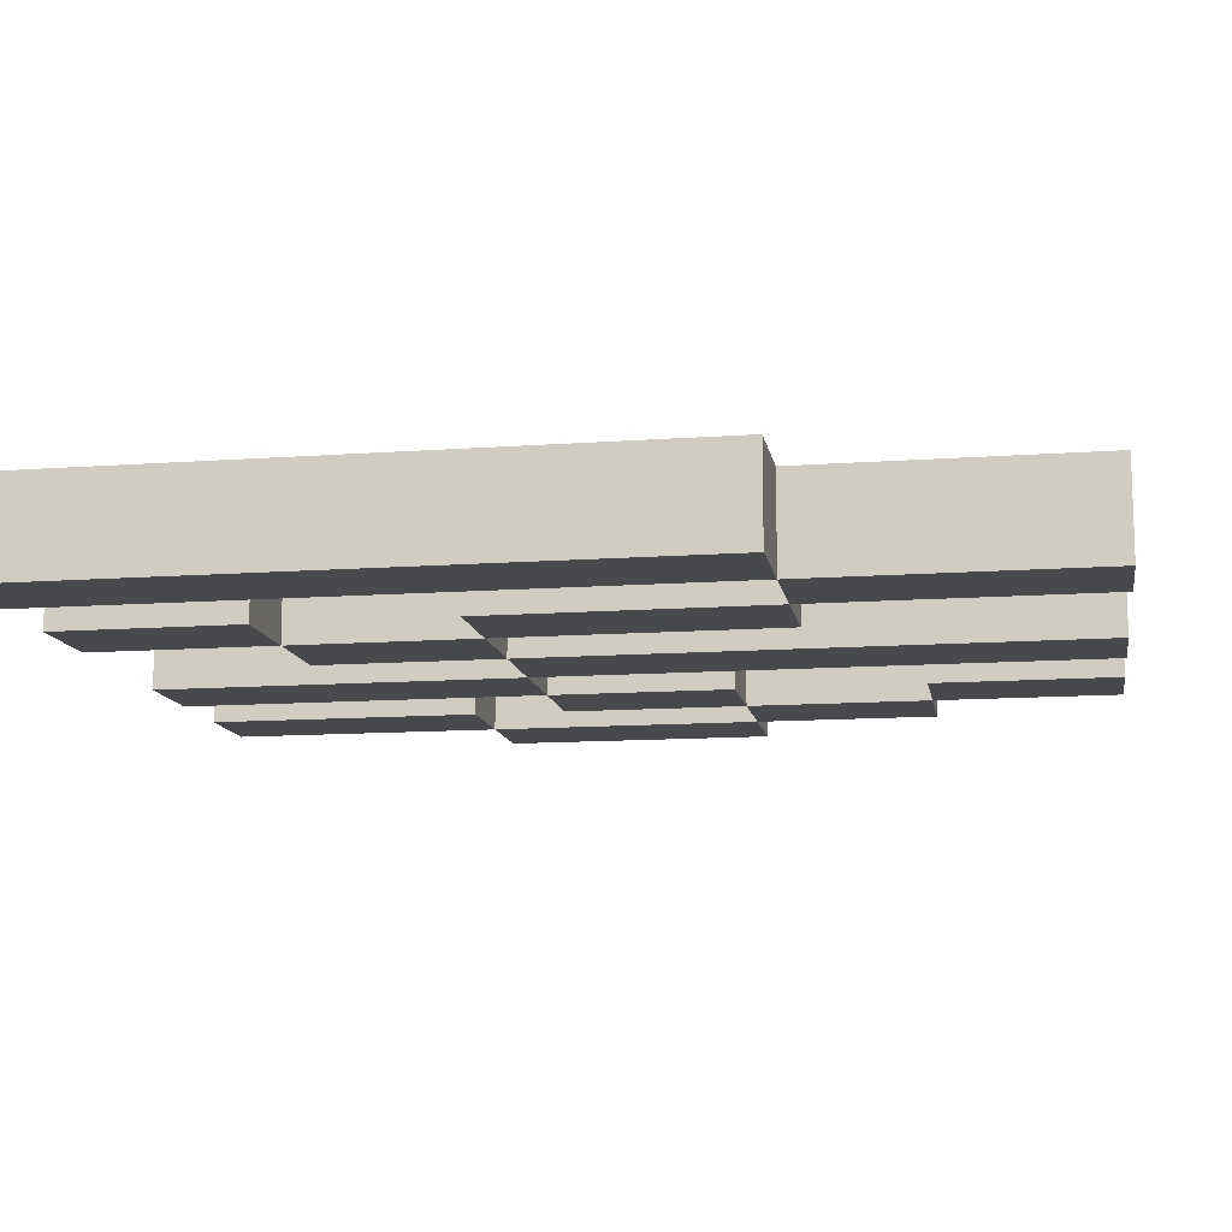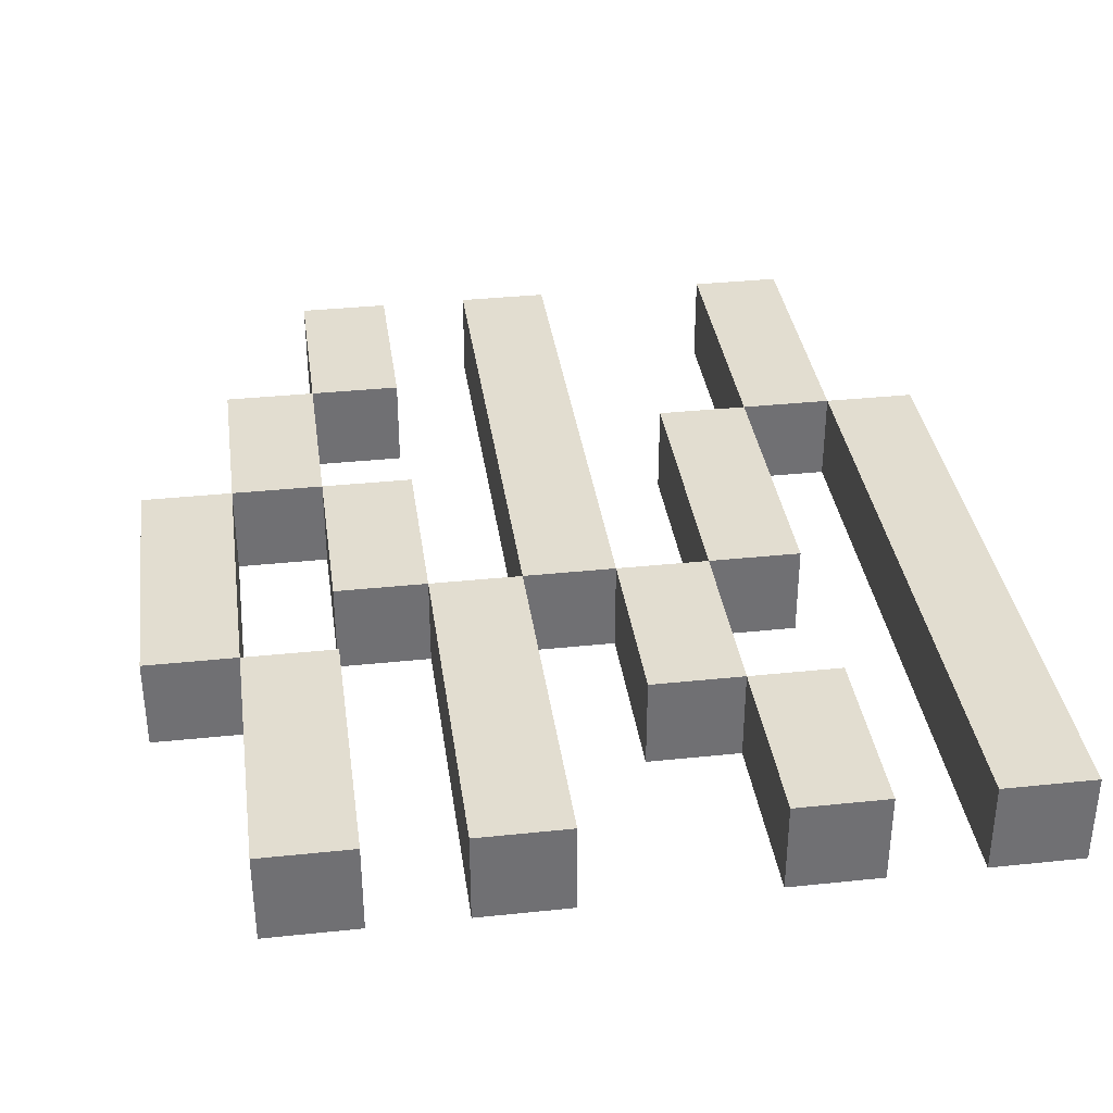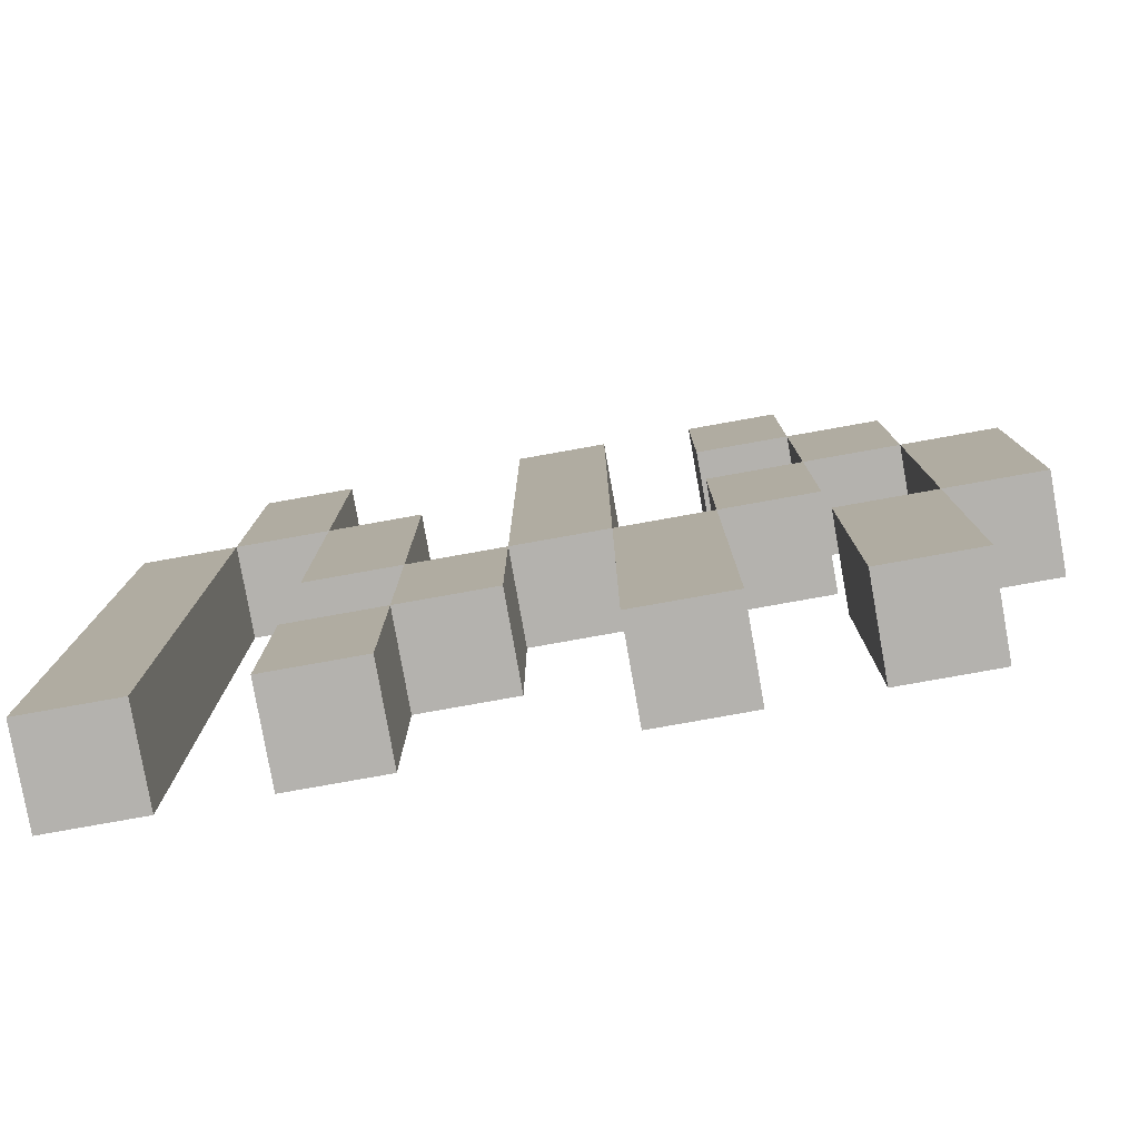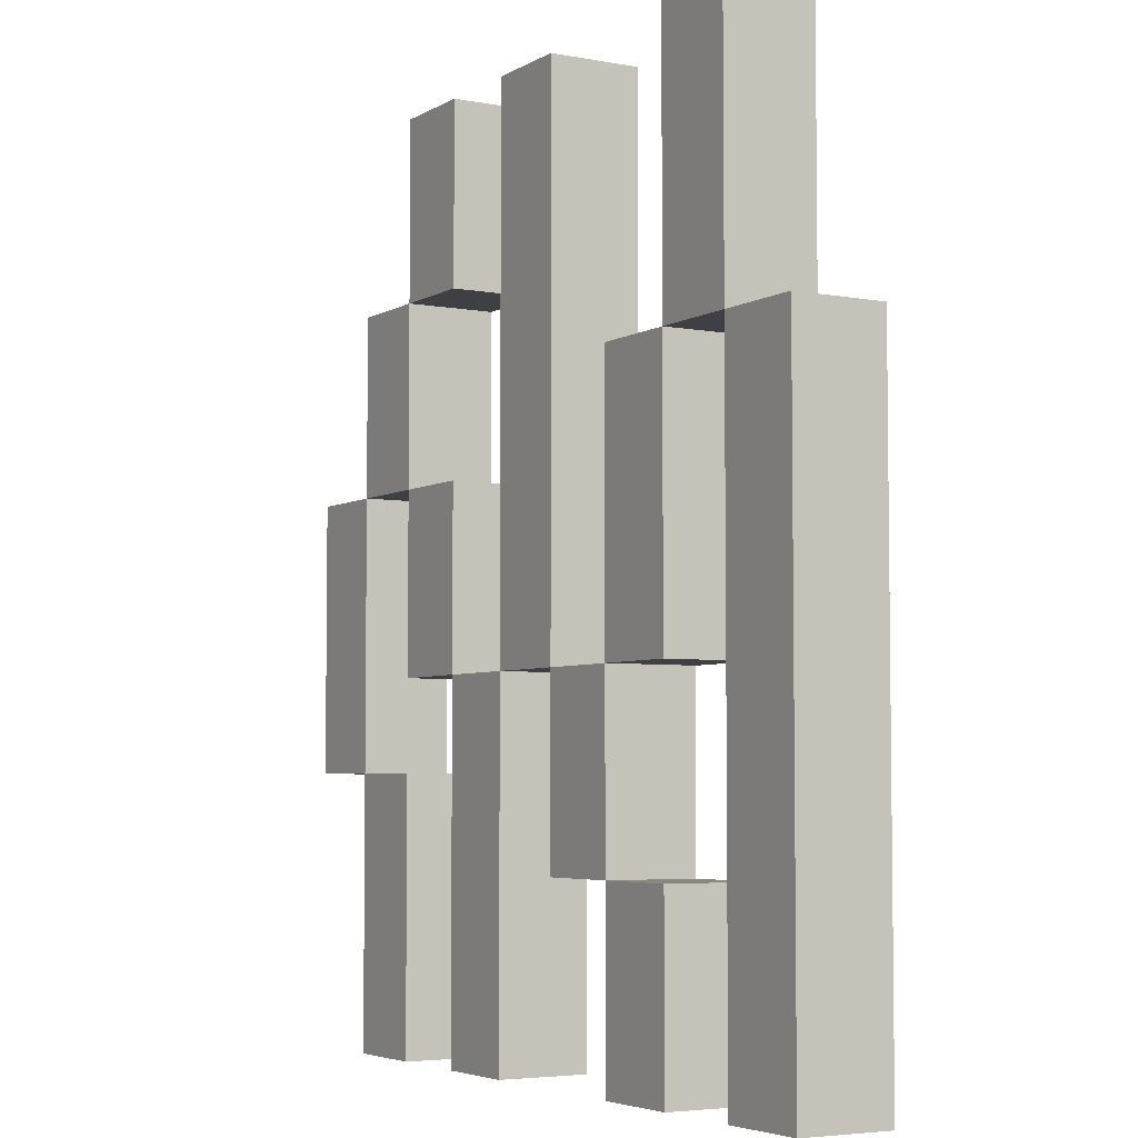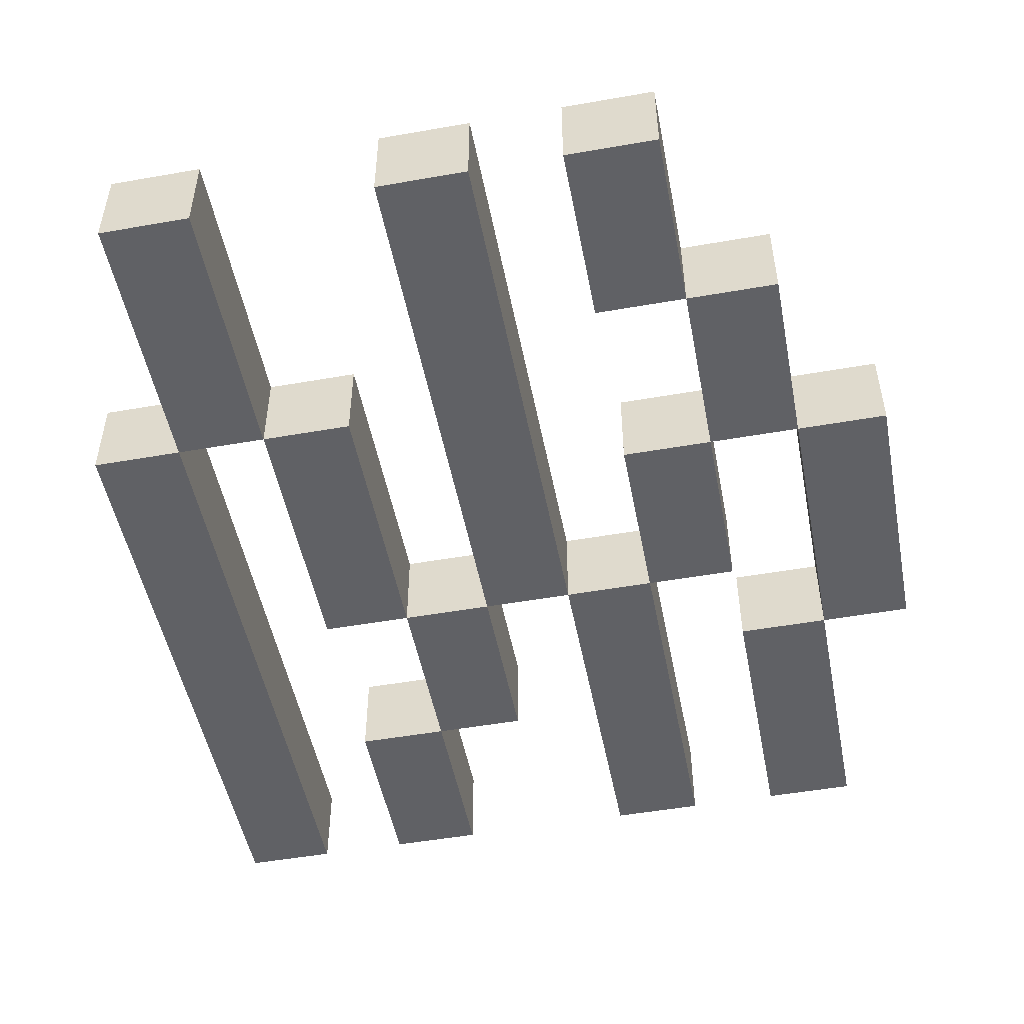
<metadata>
{"format":"obj","ext":"obj","renderer":"f3d","projection":"perspective","resolution":1024,"background":"white","views":[{"elev":-12.2,"azim":99.8,"up":"+Z"},{"elev":35.4,"azim":-7.9,"up":"+Z"},{"elev":-79.7,"azim":-169.9,"up":"+Y"},{"elev":-4.7,"azim":59.4,"up":"+Y"},{"elev":-50.3,"azim":-169.1,"up":"+Z"}]}
</metadata>
<code>
o
v -0.5 0.3 -0.4
v -0.5 0.3 -0.5
v -0.5 0.5 -0.4
v -0.5 0.5 -0.5
v -0.5 0.6 -0.4
v -0.5 0.6 -0.5
v -0.4 0 -0.4
v -0.4 0 -0.5
v -0.4 0.2 -0.4
v -0.4 0.2 -0.5
v -0.4 0.3 -0.4
v -0.4 0.3 -0.5
v -0.4 0.6 -0.4
v -0.4 0.6 -0.5
v -0.4 0.7 -0.4
v -0.4 0.7 -0.5
v -0.4 0.8 -0.4
v -0.4 0.8 -0.5
v -0.3 0.4 -0.4
v -0.3 0.4 -0.5
v -0.3 0.6 -0.4
v -0.3 0.6 -0.5
v -0.3 0.8 -0.4
v -0.3 0.8 -0.5
v -0.3 0.9 -0.4
v -0.3 0.9 -0.5
v -0.3 1 -0.4
v -0.3 1 -0.5
v -0.2 0 -0.4
v -0.2 0 -0.5
v -0.2 0.1 -0.4
v -0.2 0.1 -0.5
v -0.2 0.3 -0.4
v -0.2 0.3 -0.5
v -0.2 0.4 -0.4
v -0.2 0.4 -0.5
v -0.1 0.4 -0.4
v -0.1 0.4 -0.5
v -0.1 0.6 -0.4
v -0.1 0.6 -0.5
v -0.1 1 -0.4
v -0.1 1 -0.5
v 0 0.2 -0.4
v 0 0.2 -0.5
v 0 0.3 -0.4
v 0 0.3 -0.5
v 0 0.4 -0.4
v 0 0.4 -0.5
v 0.1 0 -0.4
v 0.1 0 -0.5
v 0.1 0.1 -0.4
v 0.1 0.1 -0.5
v 0.1 0.2 -0.4
v 0.1 0.2 -0.5
v 0.1 0.4 -0.4
v 0.1 0.4 -0.5
v 0.1 0.7 -0.4
v 0.1 0.7 -0.5
v 0.2 0.7 -0.4
v 0.2 0.7 -0.5
v 0.2 0.9 -0.4
v 0.2 0.9 -0.5
v 0.2 1 -0.4
v 0.2 1 -0.5
v 0.3 0 -0.4
v 0.3 0 -0.5
v 0.3 0.1 -0.4
v 0.3 0.1 -0.5
v 0.3 0.3 -0.4
v 0.3 0.3 -0.5
v 0.3 0.5 -0.4
v 0.3 0.5 -0.5
v 0.3 0.7 -0.4
v 0.3 0.7 -0.5
v -0.4 0.3 -0.4
v -0.4 0.3 -0.5
v -0.4 0.5 -0.4
v -0.4 0.5 -0.5
v -0.4 0.6 -0.4
v -0.4 0.6 -0.5
v -0.3 0 -0.4
v -0.3 0 -0.5
v -0.3 0.2 -0.4
v -0.3 0.2 -0.5
v -0.3 0.3 -0.4
v -0.3 0.3 -0.5
v -0.3 0.6 -0.4
v -0.3 0.6 -0.5
v -0.3 0.7 -0.4
v -0.3 0.7 -0.5
v -0.3 0.8 -0.4
v -0.3 0.8 -0.5
v -0.2 0.4 -0.4
v -0.2 0.4 -0.5
v -0.2 0.6 -0.4
v -0.2 0.6 -0.5
v -0.2 0.8 -0.4
v -0.2 0.8 -0.5
v -0.2 0.9 -0.4
v -0.2 0.9 -0.5
v -0.2 1 -0.4
v -0.2 1 -0.5
v -0.1 0 -0.4
v -0.1 0 -0.5
v -0.1 0.1 -0.4
v -0.1 0.1 -0.5
v -0.1 0.3 -0.4
v -0.1 0.3 -0.5
v -0.1 0.4 -0.4
v -0.1 0.4 -0.5
v 0 0.4 -0.4
v 0 0.4 -0.5
v 0 0.6 -0.4
v 0 0.6 -0.5
v 0 1 -0.4
v 0 1 -0.5
v 0.1 0.2 -0.4
v 0.1 0.2 -0.5
v 0.1 0.3 -0.4
v 0.1 0.3 -0.5
v 0.1 0.4 -0.4
v 0.1 0.4 -0.5
v 0.2 0 -0.4
v 0.2 0 -0.5
v 0.2 0.1 -0.4
v 0.2 0.1 -0.5
v 0.2 0.2 -0.4
v 0.2 0.2 -0.5
v 0.2 0.4 -0.4
v 0.2 0.4 -0.5
v 0.2 0.7 -0.4
v 0.2 0.7 -0.5
v 0.3 0.7 -0.4
v 0.3 0.7 -0.5
v 0.3 0.9 -0.4
v 0.3 0.9 -0.5
v 0.3 1 -0.4
v 0.3 1 -0.5
v 0.4 0 -0.4
v 0.4 0 -0.5
v 0.4 0.1 -0.4
v 0.4 0.1 -0.5
v 0.4 0.3 -0.4
v 0.4 0.3 -0.5
v 0.4 0.5 -0.4
v 0.4 0.5 -0.5
v 0.4 0.7 -0.4
v 0.4 0.7 -0.5
v -0.5 0.3 -0.4
v -0.5 0.5 -0.4
v -0.5 0.6 -0.4
v -0.4 0 -0.4
v -0.4 0.2 -0.4
v -0.4 0.3 -0.4
v -0.4 0.5 -0.4
v -0.4 0.6 -0.4
v -0.4 0.7 -0.4
v -0.4 0.8 -0.4
v -0.3 0 -0.4
v -0.3 0.2 -0.4
v -0.3 0.3 -0.4
v -0.3 0.4 -0.4
v -0.3 0.6 -0.4
v -0.3 0.7 -0.4
v -0.3 0.8 -0.4
v -0.3 0.9 -0.4
v -0.3 1 -0.4
v -0.2 0 -0.4
v -0.2 0.1 -0.4
v -0.2 0.3 -0.4
v -0.2 0.4 -0.4
v -0.2 0.6 -0.4
v -0.2 0.8 -0.4
v -0.2 0.9 -0.4
v -0.2 1 -0.4
v -0.1 0 -0.4
v -0.1 0.1 -0.4
v -0.1 0.3 -0.4
v -0.1 0.4 -0.4
v -0.1 0.6 -0.4
v -0.1 1 -0.4
v 0 0.2 -0.4
v 0 0.3 -0.4
v 0 0.4 -0.4
v 0 0.6 -0.4
v 0 1 -0.4
v 0.1 0 -0.4
v 0.1 0.1 -0.4
v 0.1 0.2 -0.4
v 0.1 0.3 -0.4
v 0.1 0.4 -0.4
v 0.1 0.7 -0.4
v 0.2 0 -0.4
v 0.2 0.1 -0.4
v 0.2 0.2 -0.4
v 0.2 0.4 -0.4
v 0.2 0.7 -0.4
v 0.2 0.9 -0.4
v 0.2 1 -0.4
v 0.3 0 -0.4
v 0.3 0.1 -0.4
v 0.3 0.3 -0.4
v 0.3 0.5 -0.4
v 0.3 0.7 -0.4
v 0.3 0.9 -0.4
v 0.3 1 -0.4
v 0.4 0 -0.4
v 0.4 0.1 -0.4
v 0.4 0.3 -0.4
v 0.4 0.5 -0.4
v 0.4 0.7 -0.4
v -0.5 0.3 -0.5
v -0.5 0.5 -0.5
v -0.5 0.6 -0.5
v -0.4 0 -0.5
v -0.4 0.2 -0.5
v -0.4 0.3 -0.5
v -0.4 0.5 -0.5
v -0.4 0.6 -0.5
v -0.4 0.7 -0.5
v -0.4 0.8 -0.5
v -0.3 0 -0.5
v -0.3 0.2 -0.5
v -0.3 0.3 -0.5
v -0.3 0.4 -0.5
v -0.3 0.6 -0.5
v -0.3 0.7 -0.5
v -0.3 0.8 -0.5
v -0.3 0.9 -0.5
v -0.3 1 -0.5
v -0.2 0 -0.5
v -0.2 0.1 -0.5
v -0.2 0.3 -0.5
v -0.2 0.4 -0.5
v -0.2 0.6 -0.5
v -0.2 0.8 -0.5
v -0.2 0.9 -0.5
v -0.2 1 -0.5
v -0.1 0 -0.5
v -0.1 0.1 -0.5
v -0.1 0.3 -0.5
v -0.1 0.4 -0.5
v -0.1 0.6 -0.5
v -0.1 1 -0.5
v 0 0.2 -0.5
v 0 0.3 -0.5
v 0 0.4 -0.5
v 0 0.6 -0.5
v 0 1 -0.5
v 0.1 0 -0.5
v 0.1 0.1 -0.5
v 0.1 0.2 -0.5
v 0.1 0.3 -0.5
v 0.1 0.4 -0.5
v 0.1 0.7 -0.5
v 0.2 0 -0.5
v 0.2 0.1 -0.5
v 0.2 0.2 -0.5
v 0.2 0.4 -0.5
v 0.2 0.7 -0.5
v 0.2 0.9 -0.5
v 0.2 1 -0.5
v 0.3 0 -0.5
v 0.3 0.1 -0.5
v 0.3 0.3 -0.5
v 0.3 0.5 -0.5
v 0.3 0.7 -0.5
v 0.3 0.9 -0.5
v 0.3 1 -0.5
v 0.4 0 -0.5
v 0.4 0.1 -0.5
v 0.4 0.3 -0.5
v 0.4 0.5 -0.5
v 0.4 0.7 -0.5
v -0.4 0 -0.4
v -0.3 0 -0.4
v -0.2 0 -0.4
v -0.1 0 -0.4
v 0.1 0 -0.4
v 0.2 0 -0.4
v 0.3 0 -0.4
v 0.4 0 -0.4
v -0.4 0 -0.5
v -0.3 0 -0.5
v -0.2 0 -0.5
v -0.1 0 -0.5
v 0.1 0 -0.5
v 0.2 0 -0.5
v 0.3 0 -0.5
v 0.4 0 -0.5
v 0 0.2 -0.4
v 0.1 0.2 -0.4
v 0 0.2 -0.5
v 0.1 0.2 -0.5
v -0.5 0.3 -0.4
v -0.4 0.3 -0.4
v -0.5 0.3 -0.5
v -0.4 0.3 -0.5
v -0.3 0.4 -0.4
v -0.2 0.4 -0.4
v -0.1 0.4 -0.4
v 0 0.4 -0.4
v 0.1 0.4 -0.4
v 0.2 0.4 -0.4
v -0.3 0.4 -0.5
v -0.2 0.4 -0.5
v -0.1 0.4 -0.5
v 0 0.4 -0.5
v 0.1 0.4 -0.5
v 0.2 0.4 -0.5
v -0.4 0.6 -0.4
v -0.3 0.6 -0.4
v -0.4 0.6 -0.5
v -0.3 0.6 -0.5
v 0.2 0.7 -0.4
v 0.3 0.7 -0.4
v 0.2 0.7 -0.5
v 0.3 0.7 -0.5
v -0.3 0.8 -0.4
v -0.2 0.8 -0.4
v -0.3 0.8 -0.5
v -0.2 0.8 -0.5
v 0.1 0.2 -0.4
v 0.2 0.2 -0.4
v 0.1 0.2 -0.5
v 0.2 0.2 -0.5
v -0.4 0.3 -0.4
v -0.3 0.3 -0.4
v -0.4 0.3 -0.5
v -0.3 0.3 -0.5
v -0.2 0.4 -0.4
v -0.1 0.4 -0.4
v 0 0.4 -0.4
v 0.1 0.4 -0.4
v -0.2 0.4 -0.5
v -0.1 0.4 -0.5
v 0 0.4 -0.5
v 0.1 0.4 -0.5
v -0.5 0.6 -0.4
v -0.4 0.6 -0.4
v -0.3 0.6 -0.4
v -0.2 0.6 -0.4
v -0.5 0.6 -0.5
v -0.4 0.6 -0.5
v -0.3 0.6 -0.5
v -0.2 0.6 -0.5
v 0.1 0.7 -0.4
v 0.2 0.7 -0.4
v 0.3 0.7 -0.4
v 0.4 0.7 -0.4
v 0.1 0.7 -0.5
v 0.2 0.7 -0.5
v 0.3 0.7 -0.5
v 0.4 0.7 -0.5
v -0.4 0.8 -0.4
v -0.3 0.8 -0.4
v -0.4 0.8 -0.5
v -0.3 0.8 -0.5
v -0.3 1 -0.4
v -0.2 1 -0.4
v -0.1 1 -0.4
v 0 1 -0.4
v 0.2 1 -0.4
v 0.3 1 -0.4
v -0.3 1 -0.5
v -0.2 1 -0.5
v -0.1 1 -0.5
v 0 1 -0.5
v 0.2 1 -0.5
v 0.3 1 -0.5
f 3 2 1
f 4 2 3
f 5 4 3
f 6 4 5
f 9 8 7
f 10 8 9
f 11 10 9
f 12 10 11
f 15 14 13
f 16 14 15
f 17 16 15
f 18 16 17
f 21 20 19
f 22 20 21
f 25 24 23
f 26 24 25
f 27 26 25
f 28 26 27
f 31 30 29
f 32 30 31
f 33 32 31
f 34 32 33
f 35 34 33
f 36 34 35
f 39 38 37
f 40 38 39
f 41 40 39
f 42 40 41
f 45 44 43
f 46 44 45
f 47 46 45
f 48 46 47
f 51 50 49
f 52 50 51
f 53 52 51
f 54 52 53
f 57 56 55
f 58 56 57
f 61 60 59
f 62 60 61
f 63 62 61
f 64 62 63
f 67 66 65
f 68 66 67
f 69 68 67
f 70 68 69
f 71 70 69
f 72 70 71
f 73 72 71
f 74 72 73
f 75 76 77
f 77 76 78
f 77 78 79
f 79 78 80
f 81 82 83
f 83 82 84
f 83 84 85
f 85 84 86
f 87 88 89
f 89 88 90
f 89 90 91
f 91 90 92
f 93 94 95
f 95 94 96
f 97 98 99
f 99 98 100
f 99 100 101
f 101 100 102
f 103 104 105
f 105 104 106
f 105 106 107
f 107 106 108
f 107 108 109
f 109 108 110
f 111 112 113
f 113 112 114
f 113 114 115
f 115 114 116
f 117 118 119
f 119 118 120
f 119 120 121
f 121 120 122
f 123 124 125
f 125 124 126
f 125 126 127
f 127 126 128
f 129 130 131
f 131 130 132
f 133 134 135
f 135 134 136
f 135 136 137
f 137 136 138
f 139 140 141
f 141 140 142
f 141 142 143
f 143 142 144
f 143 144 145
f 145 144 146
f 145 146 147
f 147 146 148
f 154 150 149
f 155 151 150
f 155 150 154
f 156 151 155
f 159 153 152
f 160 154 153
f 160 153 159
f 161 154 160
f 163 157 156
f 164 158 157
f 164 157 163
f 165 158 164
f 171 163 162
f 172 163 171
f 173 166 165
f 174 167 166
f 174 166 173
f 175 167 174
f 176 169 168
f 177 170 169
f 177 169 176
f 178 171 170
f 178 170 177
f 179 171 178
f 184 180 179
f 185 181 180
f 185 180 184
f 186 181 185
f 189 183 182
f 190 184 183
f 190 183 189
f 191 184 190
f 193 188 187
f 194 189 188
f 194 188 193
f 195 189 194
f 196 192 191
f 197 192 196
f 204 198 197
f 205 199 198
f 205 198 204
f 206 199 205
f 207 201 200
f 208 202 201
f 208 201 207
f 209 203 202
f 209 202 208
f 210 204 203
f 210 203 209
f 211 204 210
f 212 213 217
f 213 214 218
f 217 213 218
f 218 214 219
f 215 216 222
f 216 217 223
f 222 216 223
f 223 217 224
f 219 220 226
f 220 221 227
f 226 220 227
f 227 221 228
f 225 226 234
f 234 226 235
f 228 229 236
f 229 230 237
f 236 229 237
f 237 230 238
f 231 232 239
f 232 233 240
f 239 232 240
f 233 234 241
f 240 233 241
f 241 234 242
f 242 243 247
f 243 244 248
f 247 243 248
f 248 244 249
f 245 246 252
f 246 247 253
f 252 246 253
f 253 247 254
f 250 251 256
f 251 252 257
f 256 251 257
f 257 252 258
f 254 255 259
f 259 255 260
f 260 261 267
f 261 262 268
f 267 261 268
f 268 262 269
f 263 264 270
f 264 265 271
f 270 264 271
f 265 266 272
f 271 265 272
f 266 267 273
f 272 266 273
f 273 267 274
f 283 276 275
f 284 276 283
f 285 278 277
f 286 278 285
f 287 280 279
f 288 280 287
f 289 282 281
f 290 282 289
f 293 292 291
f 294 292 293
f 297 296 295
f 298 296 297
f 305 300 299
f 306 300 305
f 307 302 301
f 308 302 307
f 309 304 303
f 310 304 309
f 313 312 311
f 314 312 313
f 317 316 315
f 318 316 317
f 321 320 319
f 322 320 321
f 323 324 325
f 325 324 326
f 327 328 329
f 329 328 330
f 331 332 335
f 335 332 336
f 333 334 337
f 337 334 338
f 339 340 343
f 343 340 344
f 341 342 345
f 345 342 346
f 347 348 351
f 351 348 352
f 349 350 353
f 353 350 354
f 355 356 357
f 357 356 358
f 359 360 365
f 365 360 366
f 361 362 367
f 367 362 368
f 363 364 369
f 369 364 370

</code>
